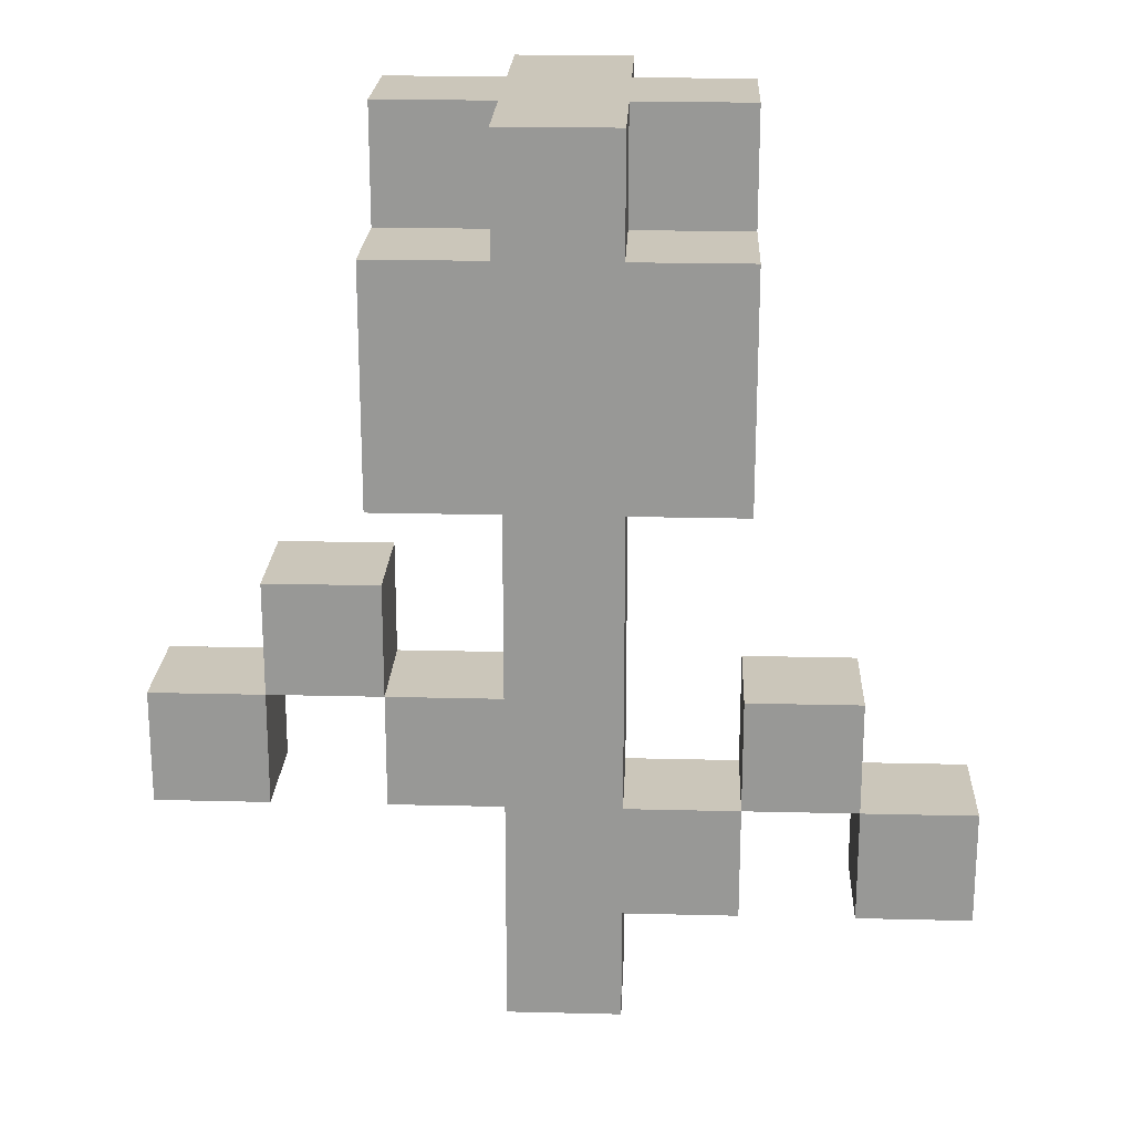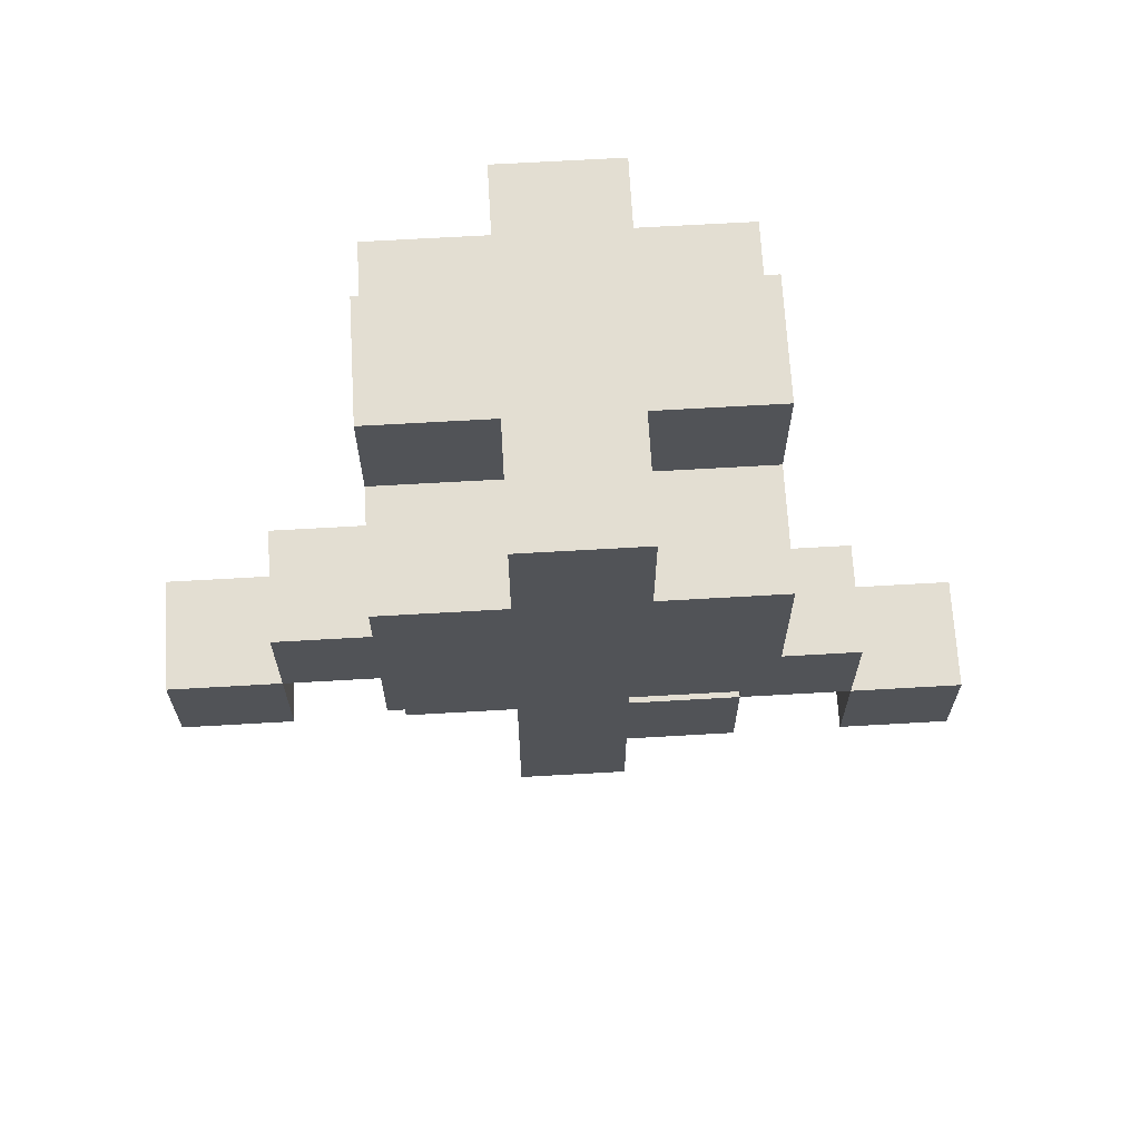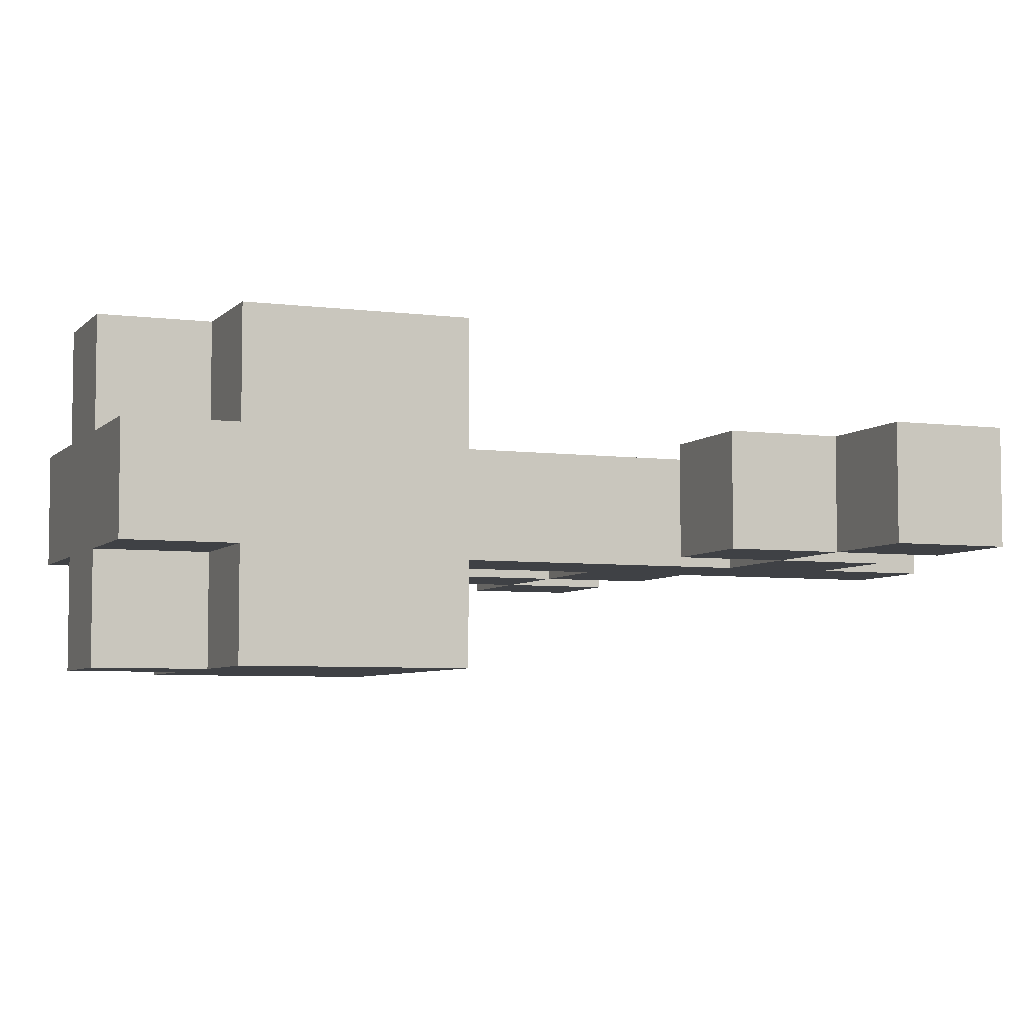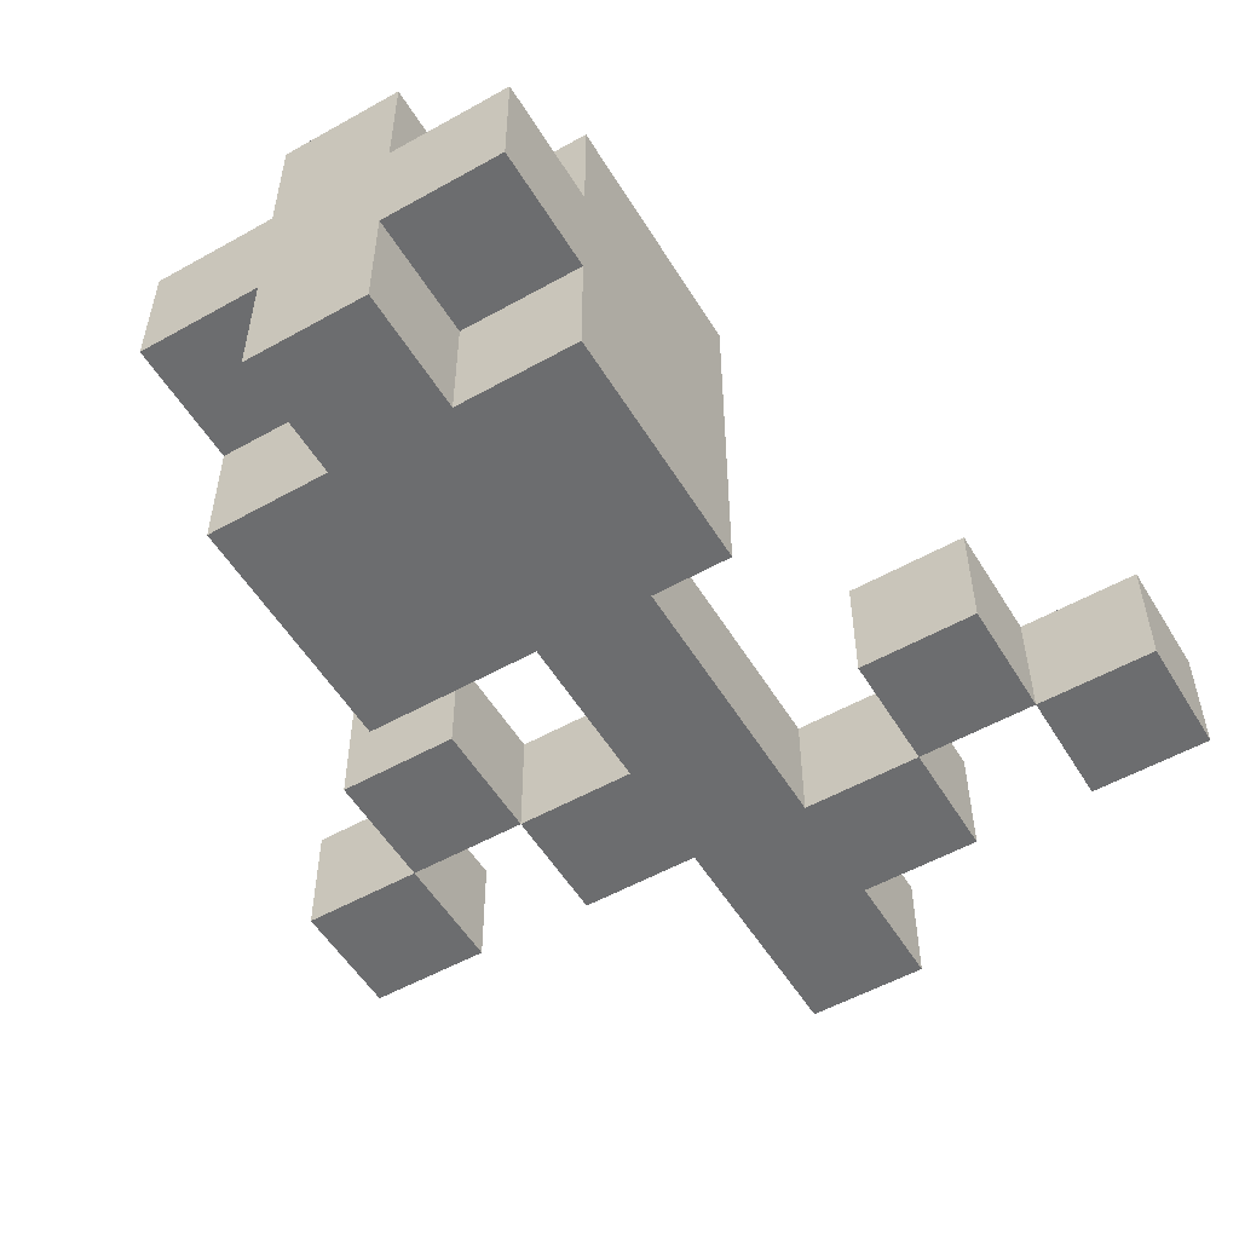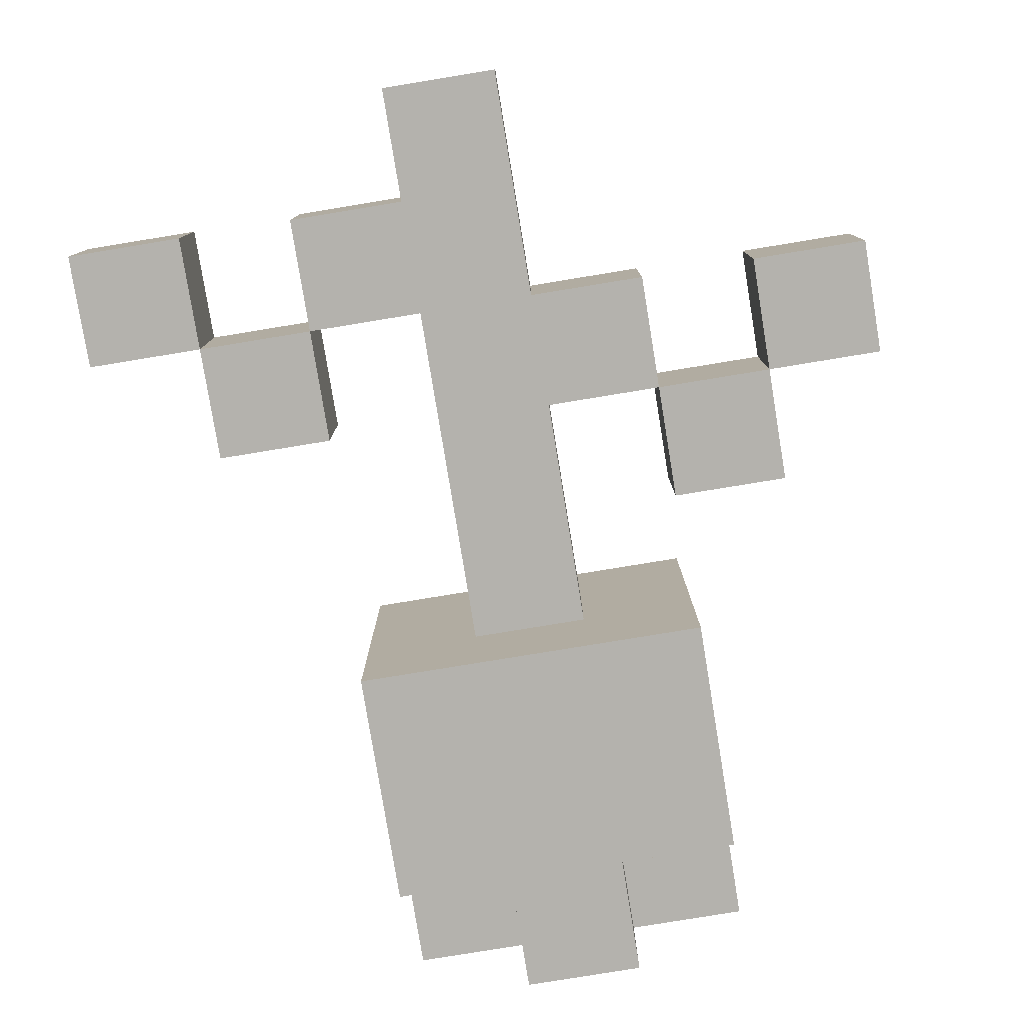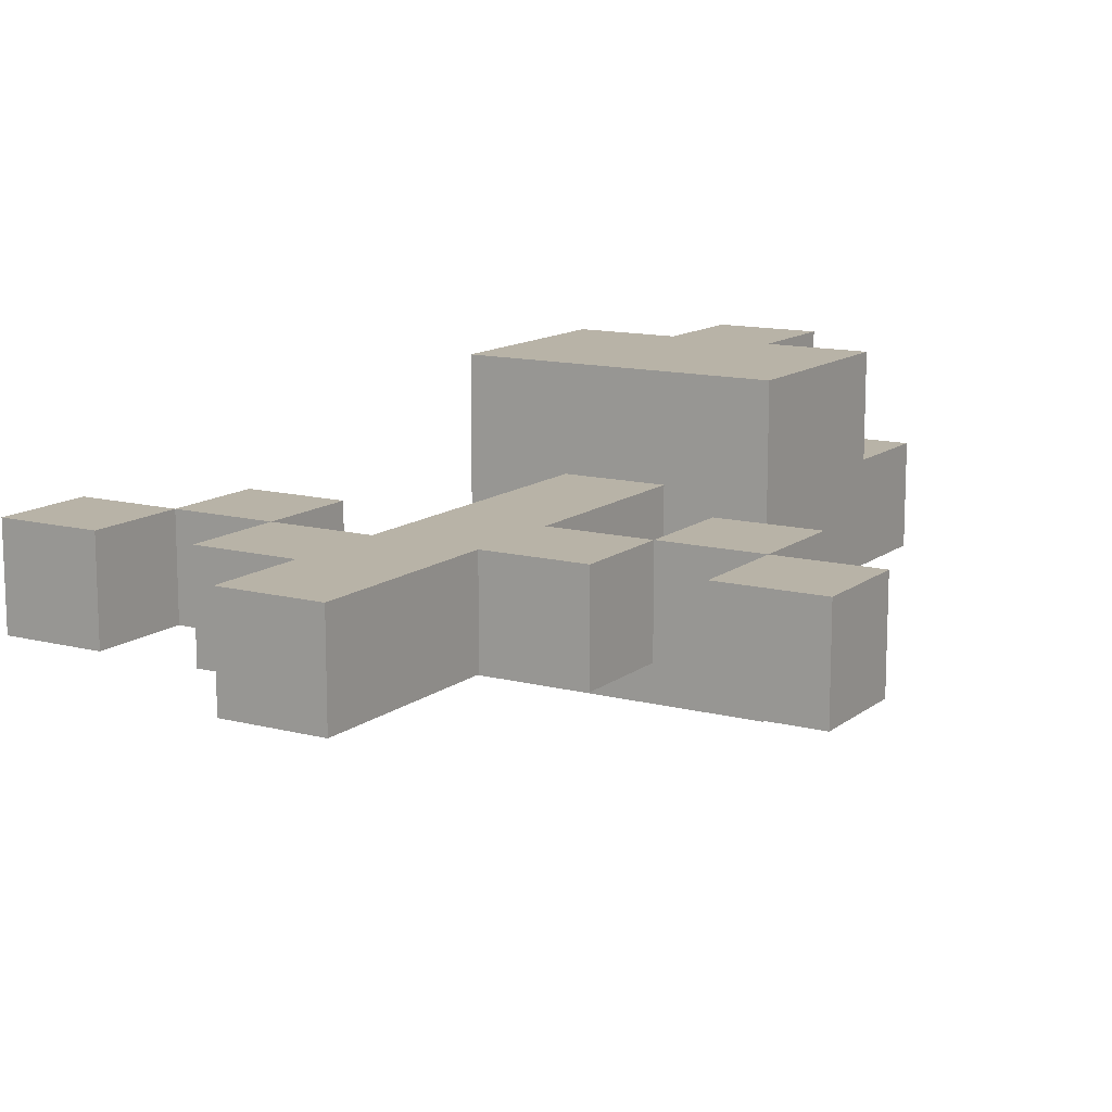
<metadata>
{"format":"obj","ext":"obj","renderer":"f3d","projection":"perspective","resolution":1024,"background":"white","views":[{"elev":21.2,"azim":-177.5,"up":"+Y"},{"elev":67.7,"azim":176.7,"up":"+Y"},{"elev":-5.6,"azim":-111.9,"up":"+Z"},{"elev":-53.9,"azim":-149.2,"up":"+Z"},{"elev":-79.6,"azim":9.3,"up":"+Z"},{"elev":12.8,"azim":31.0,"up":"+Z"}]}
</metadata>
<code>
o Flower_3.001
v 0.06 0.16 -0.02
v 0.1 0.16 -0.02
v 0.1 0.12 -0.02
v 0.06 0.12 -0.02
v 0.14 0.12 0.02
v 0.14 0.12 -0.02
v 0.1 0.12 0.02
v 0.06 0.24 -0.06
v 0.06 0.28 -0.06
v 0.06 0.28 -0.02
v 0.06 0.24 -0.02
v -0.1 0.12 -0.02
v -0.1 0.08 -0.02
v -0.1 0.08 0.02
v -0.1 0.12 0.02
v -0.02 0.08 0.02
v -0.06 0.08 0.02
v -0.06 0.04 0.02
v -0.02 0.04 0.02
v 0.14 0.08 -0.02
v 0.1 0.08 -0.02
v 0.06 0.32 -0.02
v 0.06 0.32 0.02
v 0.06 0.28 0.02
v -0.02 0.28 -0.06
v 0.02 0.28 -0.06
v 0.02 0.24 -0.06
v -0.02 0.24 -0.06
v 0.06 0.12 0.02
v 0.02 0 -0.02
v 0.02 -0 0.02
v -0.02 -0 0.02
v -0.02 0 -0.02
v 0.02 0.24 0.06
v -0.02 0.24 0.06
v -0.02 0.2 0.06
v 0.02 0.2 0.06
v 0.06 0.2 0.02
v 0.06 0.2 0.06
v 0.02 0.2 0.02
v 0.02 0.32 0.06
v 0.02 0.32 0.02
v -0.02 0.32 0.02
v -0.02 0.32 0.06
v -0.02 0.2 -0.06
v -0.02 0.2 -0.02
v -0.06 0.2 -0.02
v -0.06 0.2 -0.06
v -0.02 0.28 0.02
v -0.02 0.28 0.06
v -0.02 0.32 -0.06
v -0.02 0.28 -0.02
v -0.02 0.32 -0.02
v 0.02 0.08 -0.02
v 0.02 0.08 0.02
v 0.02 0.12 -0.02
v 0.02 0.2 -0.02
v 0.02 0.12 0.02
v -0.06 0.08 -0.02
v -0.02 0.08 -0.02
v -0.02 0.04 -0.02
v -0.06 0.04 -0.02
v -0.06 0.24 -0.02
v -0.06 0.2 0.02
v -0.06 0.24 0.02
v 0.02 0.2 -0.06
v -0.06 0.28 0.06
v -0.06 0.24 0.06
v 0.02 0.28 0.02
v 0.02 0.28 0.06
v 0.02 0.32 -0.06
v 0.02 0.32 -0.02
v 0.02 0.28 -0.02
v 0.1 0.16 0.02
v 0.06 0.16 0.02
v -0.06 0.28 -0.06
v -0.06 0.28 -0.02
v -0.06 0.24 -0.06
v -0.14 0.08 -0.02
v -0.14 0.04 -0.02
v -0.14 0.04 0.02
v -0.14 0.08 0.02
v 0.06 0.24 0.02
v 0.06 0.24 0.06
v 0.06 0.2 -0.06
v -0.06 0.32 0.02
v -0.06 0.28 0.02
v 0.1 0.08 0.02
v 0.14 0.08 0.02
v -0.06 0.12 0.02
v -0.06 0.12 -0.02
v -0.06 0.2 0.06
v -0.02 0.2 0.02
v 0.06 0.08 -0.02
v 0.06 0.08 0.02
v -0.1 0.04 -0.02
v -0.1 0.04 0.02
v -0.06 0.32 -0.02
v 0.06 0.2 -0.02
v 0.06 0.28 0.06
f 1 2 3 4
f 5 6 3 7
f 8 9 10 11
f 12 13 14 15
f 16 17 18 19
f 3 6 20 21
f 10 22 23 24
f 25 26 27 28
f 3 7 29 4
f 30 31 32 33
f 34 35 36 37
f 38 39 37 40
f 41 42 43 44
f 45 46 47 48
f 43 49 50 44
f 51 25 52 53
f 30 54 55 31
f 56 57 40 58
f 59 60 61 62
f 63 47 64 65
f 66 57 46 45
f 50 67 68 35
f 69 42 41 70
f 26 71 72 73
f 51 71 26 25
f 74 2 1 75
f 52 25 76 77
f 76 25 28 78
f 79 80 81 82
f 38 83 84 39
f 27 8 85 66
f 74 75 29 7
f 43 86 87 49
f 5 7 88 89
f 90 91 12 15
f 28 27 66 45
f 35 68 92 36
f 70 50 35 34
f 23 42 69 24
f 3 21 88 7
f 42 72 53 43
f 26 9 8 27
f 72 71 51 53
f 40 93 16 19 32 31 55 58
f 54 30 33 61 60 46 57 56
f 1 4 29 75
f 93 36 92 64
f 94 95 55 54
f 96 13 14 97
f 90 15 14 17
f 43 53 98 86
f 11 10 24 83
f 85 99 57 66
f 78 28 45 48
f 84 34 37 39
f 85 8 11 99
f 56 4 94 54
f 79 13 96 80
f 98 53 52 77
f 41 44 50 70
f 61 33 32 19
f 20 6 5 89
f 100 70 34 84
f 72 22 10 73
f 78 48 47 63
f 98 77 87 86
f 96 97 81 80
f 76 78 63 77
f 59 17 14 13
f 61 19 18 62
f 20 89 88 21
f 65 64 92 68
f 29 4 56 58
f 3 2 74 7
f 23 22 72 42
f 10 9 26 73
f 12 91 59 13
f 77 63 65 87
f 46 93 64 47
f 99 11 83 38
f 14 13 79 82
f 16 60 59 17
f 50 49 87 67
f 94 4 29 95
f 87 65 68 67
f 59 62 18 17
f 40 37 36 93
f 100 24 69 70
f 83 24 100 84
f 59 91 90 17
f 29 58 55 95
f 46 60 16 93
f 99 38 40 57
f 14 82 81 97

</code>
